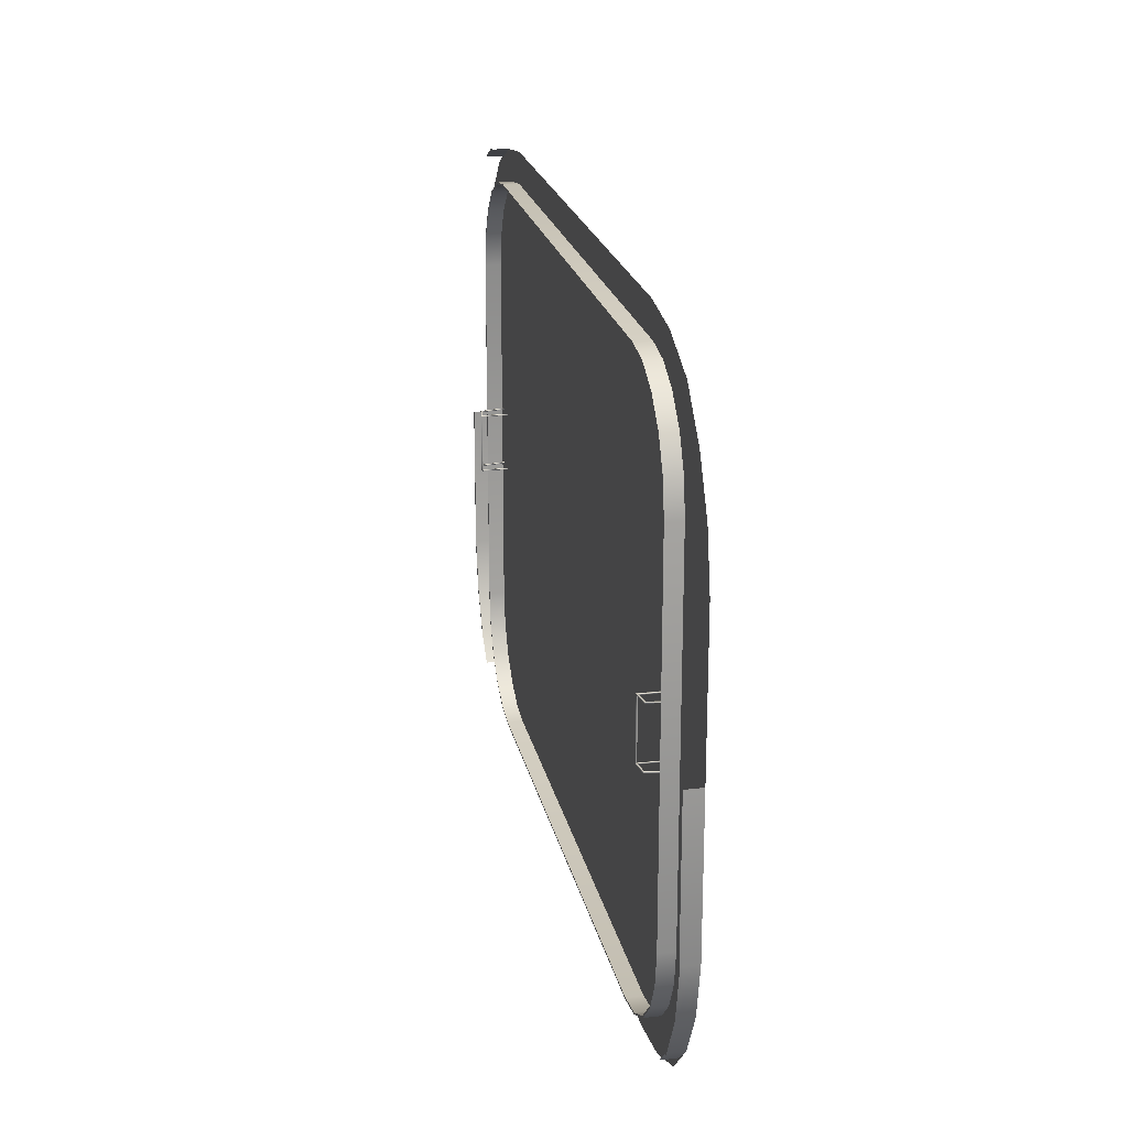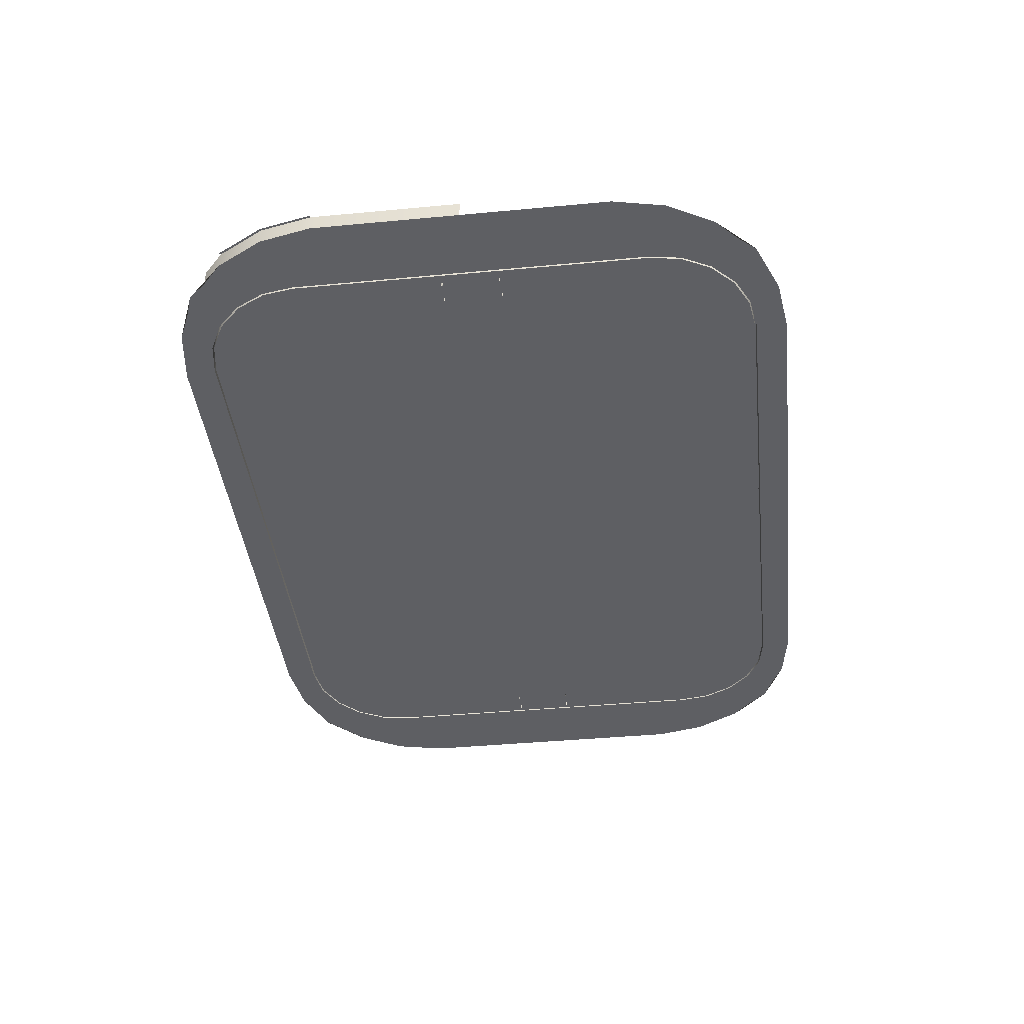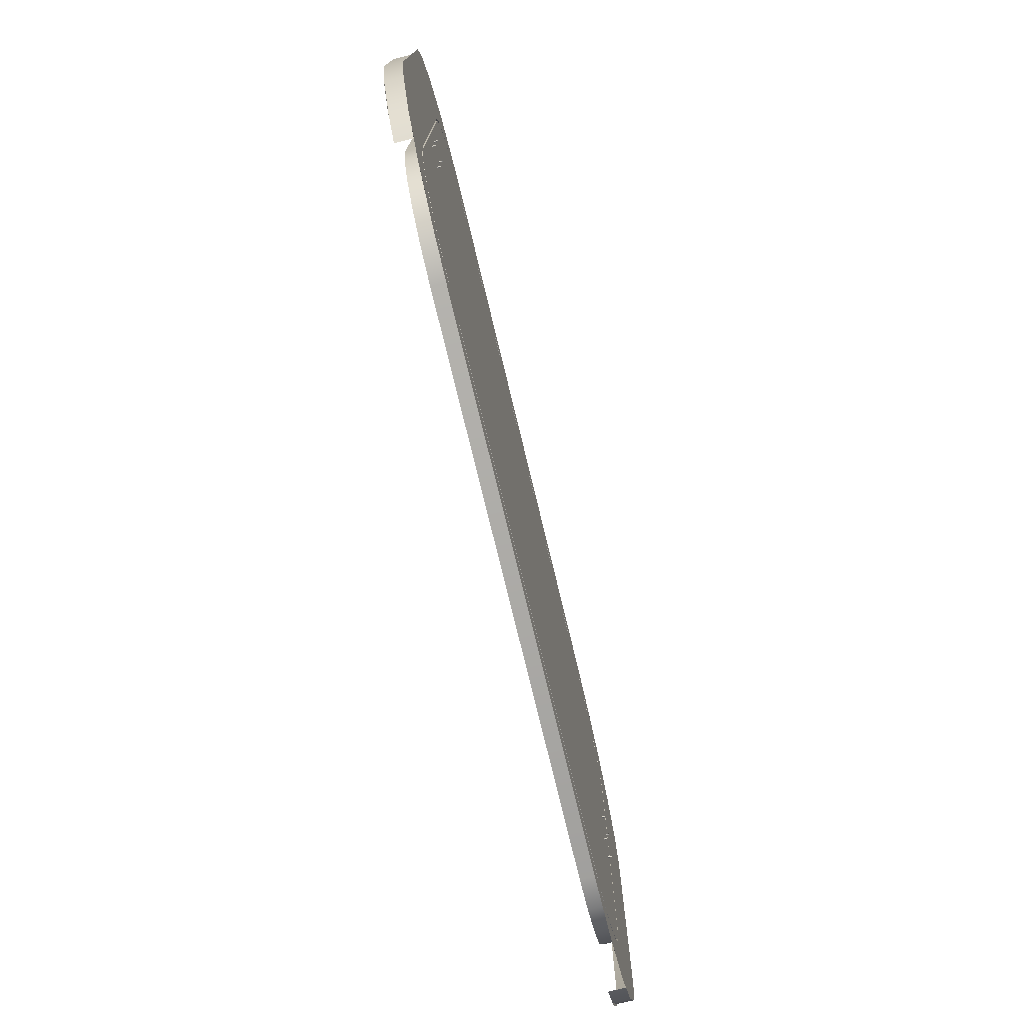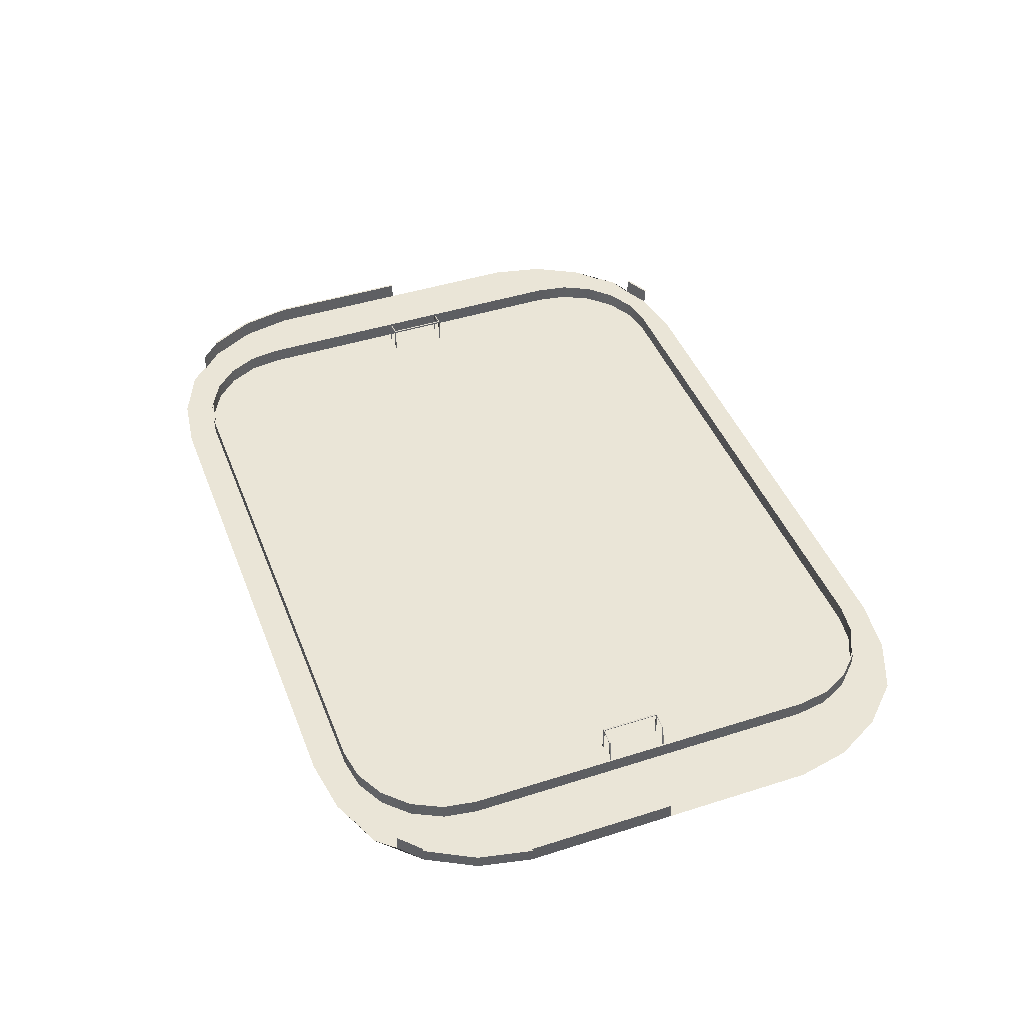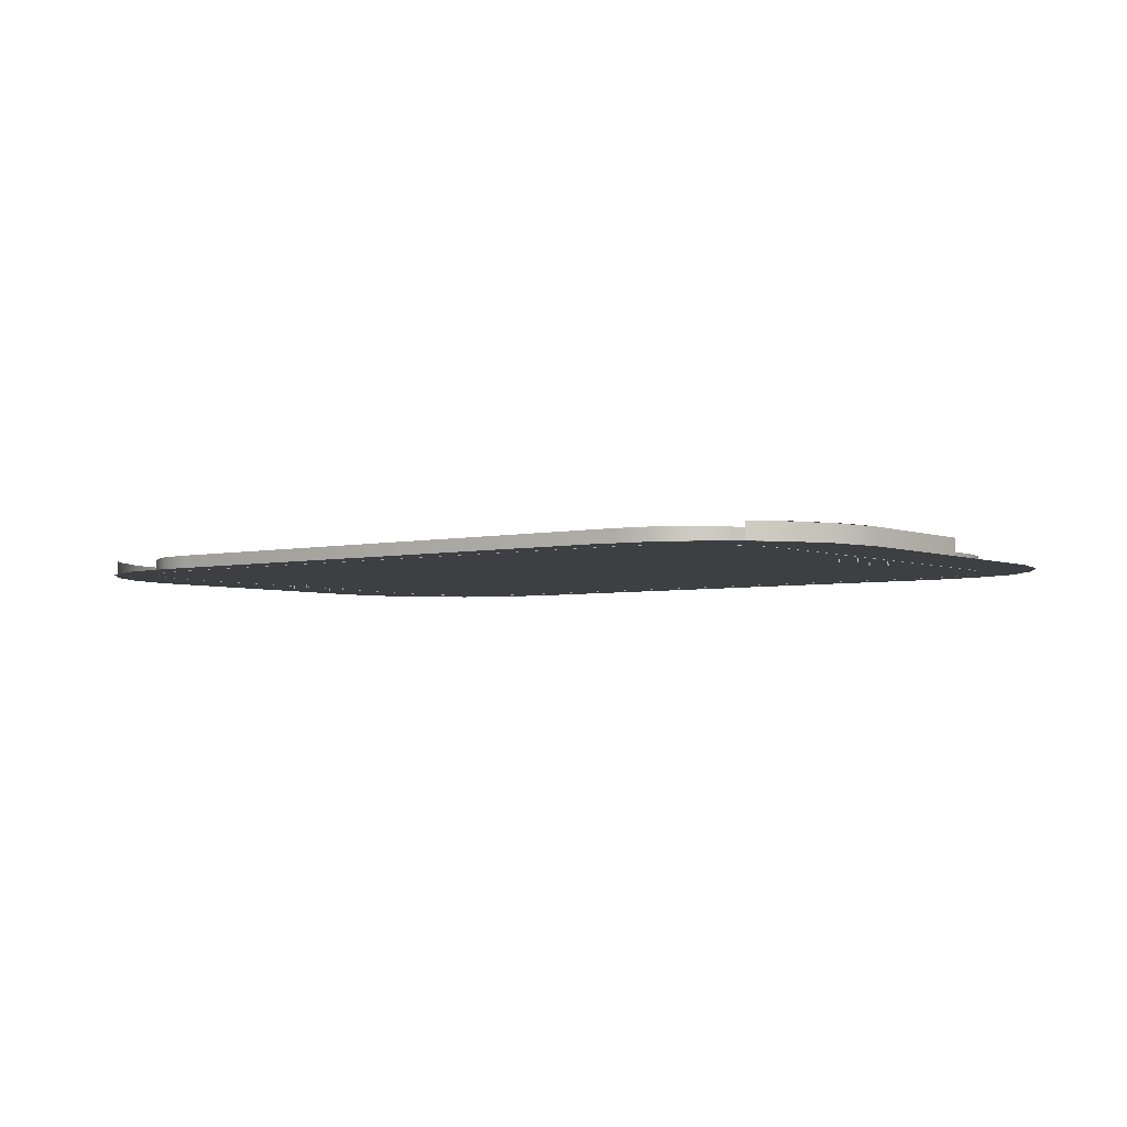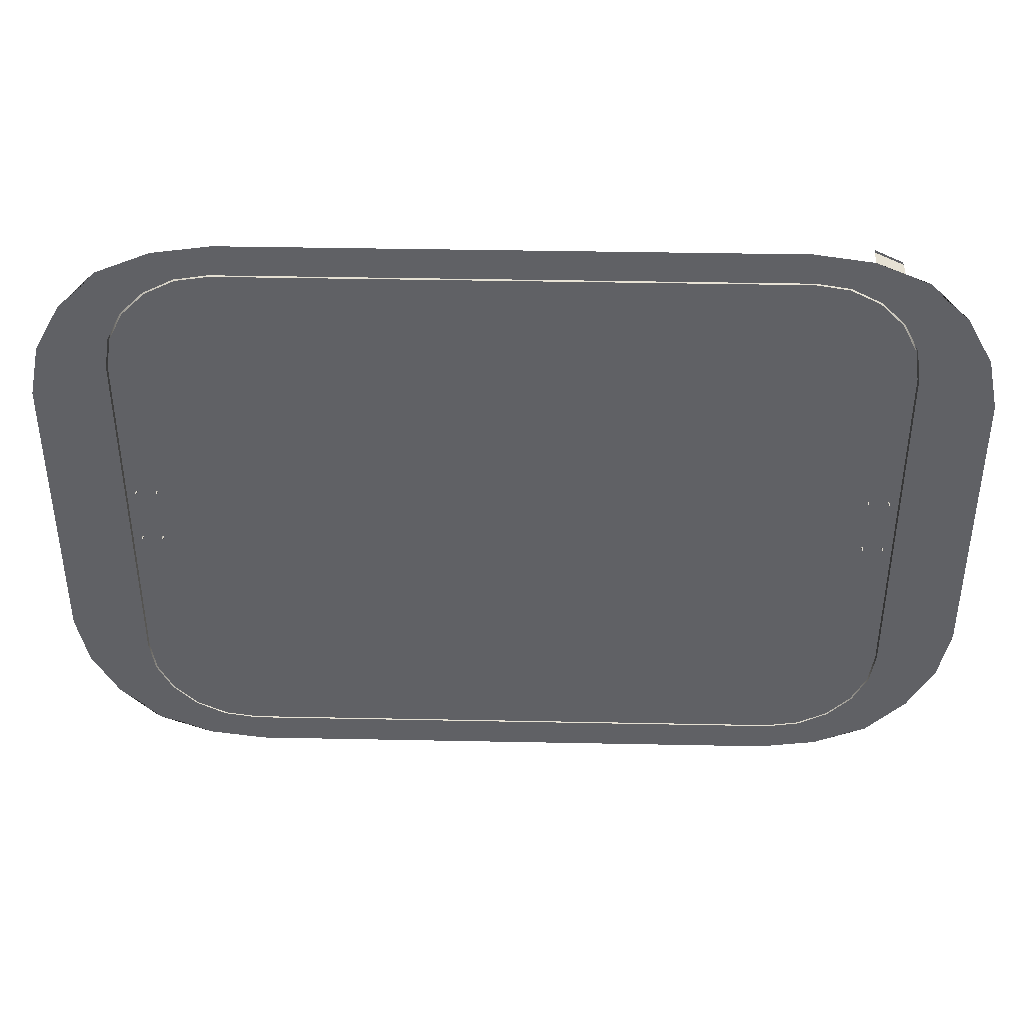
<metadata>
{"format":"obj","ext":"obj","renderer":"f3d","projection":"perspective","resolution":1024,"background":"white","views":[{"elev":21.6,"azim":-101.6,"up":"+Z"},{"elev":-41.5,"azim":-83.5,"up":"+Y"},{"elev":-75.9,"azim":-76.4,"up":"+Z"},{"elev":44.2,"azim":-110.5,"up":"+Y"},{"elev":-3.9,"azim":-142.7,"up":"+Y"},{"elev":40.6,"azim":1.4,"up":"+Z"}]}
</metadata>
<code>
o nmodel_10_27_goal.001
v -49.48 5.703 4.273
v -51.54 5.368 4.288
v -51.54 5.368 4.114
v -49.48 5.703 4.114
v -49.48 5.856 4.114
v -51.71 5.535 4.114
v -51.71 5.535 4.288
v -49.48 5.856 4.273
v -52.24 1.503 4.288
v -52.24 1.506 4.114
v -52.41 1.508 4.114
v -52.41 1.501 4.288
v -49.52 5.703 4.122
v -49.52 5.703 -4.078
v -49.34 5.703 -4.077
v -49.34 5.703 4.122
v -49.34 5.869 4.288
v -49.34 5.869 -4.244
v -49.52 5.869 -4.247
v -49.52 5.869 4.288
v -49.52 1.503 -4.077
v -49.34 1.506 -4.077
v -49.34 1.508 -4.244
v -49.52 1.501 -4.244
v -49.52 1.503 4.288
v -49.34 1.506 4.288
v -49.34 1.508 4.122
v -49.52 1.501 4.122
v -49.47 5.703 -4.07
v -51.54 5.368 -4.07
v -51.54 5.368 -4.244
v -49.47 5.703 -4.239
v -49.47 5.864 -4.239
v -51.71 5.535 -4.244
v -51.71 5.535 -4.07
v -49.47 5.864 -4.07
v -52.24 1.503 -4.07
v -52.24 1.506 -4.244
v -52.41 1.508 -4.244
v -52.41 1.501 -4.07
v 49.49 5.703 -4.232
v 51.56 5.368 -4.247
v 51.56 5.368 -4.073
v 49.49 5.703 -4.073
v 49.49 5.856 -4.073
v 51.73 5.535 -4.073
v 51.73 5.535 -4.247
v 49.49 5.856 -4.232
v 52.26 1.503 -4.247
v 52.26 1.506 -4.073
v 52.43 1.508 -4.073
v 52.43 1.501 -4.247
v 49.54 5.703 -4.081
v 49.54 5.703 4.119
v 49.36 5.703 4.118
v 49.36 5.703 -4.081
v 49.36 5.869 -4.247
v 49.36 5.869 4.285
v 49.54 5.869 4.288
v 49.54 5.869 -4.247
v 49.54 1.503 4.118
v 49.36 1.506 4.118
v 49.36 1.508 4.285
v 49.54 1.501 4.285
v 49.54 1.503 -4.247
v 49.36 1.506 -4.247
v 49.36 1.508 -4.081
v 49.54 1.501 -4.081
v 49.49 5.703 4.111
v 51.56 5.368 4.111
v 51.56 5.368 4.285
v 49.49 5.703 4.28
v 49.49 5.864 4.28
v 51.73 5.535 4.285
v 51.73 5.535 4.111
v 49.49 5.864 4.111
v 52.26 1.503 4.111
v 52.26 1.506 4.285
v 52.43 1.508 4.285
v 52.43 1.501 4.111
f 1 2 3 4
f 5 6 7 8
f 4 3 6 5
f 8 7 2 1
f 2 9 10 3
f 6 11 12 7
f 3 10 11 6
f 7 12 9 2
f 13 14 15 16
f 17 18 19 20
f 16 15 18 17
f 20 19 14 13
f 14 21 22 15
f 18 23 24 19
f 15 22 23 18
f 19 24 21 14
f 20 25 26 17
f 16 27 28 13
f 17 26 27 16
f 13 28 25 20
f 29 30 31 32
f 33 34 35 36
f 32 31 34 33
f 36 35 30 29
f 30 37 38 31
f 34 39 40 35
f 31 38 39 34
f 35 40 37 30
f 41 42 43 44
f 45 46 47 48
f 44 43 46 45
f 48 47 42 41
f 42 49 50 43
f 46 51 52 47
f 43 50 51 46
f 47 52 49 42
f 53 54 55 56
f 57 58 59 60
f 56 55 58 57
f 60 59 54 53
f 54 61 62 55
f 58 63 64 59
f 55 62 63 58
f 59 64 61 54
f 60 65 66 57
f 56 67 68 53
f 57 66 67 56
f 53 68 65 60
f 69 70 71 72
f 73 74 75 76
f 72 71 74 73
f 76 75 70 69
f 70 77 78 71
f 74 79 80 75
f 71 78 79 74
f 75 80 77 70
o nmodel_10_27_main.002
v 50.18 4.407 42.09
v 50.05 4.407 42.45
v 50.18 1.99 42.09
v 56.08 1.99 38.13
v -50.12 1.99 42.09
v -56.03 1.99 38.13
v -14.81 1.99 -45.11
v 50.18 1.99 -42.09
v 56.08 4.407 -38.13
v 56.08 1.99 -38.13
v -50.12 1.99 -42.09
v -56.03 4.407 -38.13
v -56.03 1.99 -38.13
v 59.47 4.407 -35.42
v -64.74 4.407 -21.14
v -63.15 4.407 -28.65
v -59.42 4.407 -35.42
v 46.33 4.407 44.24
v 63.2 4.407 -28.65
v 64.79 4.407 -21.14
v 38.68 1.99 38.38
v 0 1.99 38.38
v 0 1.99 40.41
v 38.84 1.99 40.41
v 51.62 1.99 0
v 51.62 1.99 25.44
v 53.65 1.99 25.6
v 53.65 1.99 0
v 38.68 1.99 -38.38
v 38.84 1.99 -40.41
v 0 1.99 -40.41
v 0 1.99 -38.38
v -51.67 1.99 25.44
v -51.67 1.99 0
v -53.7 1.99 0
v -53.7 1.99 25.6
v -50.87 4.227 -34.31
v -47.6 4.227 -37.58
v -47.74 4.227 -37.78
v -51.07 4.227 -34.45
v -43.47 4.227 -39.69
v -38.89 4.227 -40.41
v -38.91 4.227 -40.65
v -43.54 4.227 -39.91
v -52.98 4.227 -30.18
v -53.2 4.227 -30.25
v -53.7 4.227 -25.6
v -53.94 4.227 -25.62
v -53.7 4.227 25.6
v -53.7 4.227 1e-06
v -53.94 4.227 1e-06
v -53.94 4.227 25.62
v -47.6 4.227 37.58
v -50.87 4.227 34.31
v -51.07 4.227 34.45
v -47.74 4.227 37.78
v 38.84 4.227 40.41
v 0 4.227 40.41
v 0 4.227 40.65
v 38.86 4.227 40.65
v -38.89 4.227 40.41
v -43.47 4.227 39.69
v -43.54 4.227 39.91
v -38.91 4.227 40.65
v -52.98 4.227 30.18
v -53.2 4.227 30.25
v 50.82 4.227 34.31
v 47.55 4.227 37.58
v 47.69 4.227 37.78
v 51.02 4.227 34.45
v 43.42 4.227 39.69
v 43.49 4.227 39.91
v 52.92 4.227 30.18
v 53.15 4.227 30.25
v 53.65 4.227 25.6
v 53.89 4.227 25.62
v 53.65 4.227 1e-06
v 53.89 4.227 1e-06
v 47.55 4.227 -37.58
v 50.82 4.227 -34.31
v 51.02 4.227 -34.45
v 47.69 4.227 -37.78
v 0 4.227 -40.41
v 38.84 4.227 -40.41
v 38.86 4.227 -40.65
v 0 4.227 -40.65
v 43.42 4.227 -39.69
v 43.49 4.227 -39.91
v 52.92 4.227 -30.18
v 53.15 4.227 -30.25
v 53.65 4.227 -25.6
v 53.89 4.227 -25.62
v -47.6 1.99 -37.58
v -50.87 1.99 -34.31
v -38.89 1.99 -40.41
v -43.47 1.99 -39.69
v -52.98 1.99 -30.18
v -53.7 1.99 -25.6
v -50.87 1.99 34.31
v -47.6 1.99 37.58
v -43.47 1.99 39.69
v -38.89 1.99 40.41
v -52.98 1.99 30.18
v 47.55 1.99 37.58
v 50.82 1.99 34.31
v 43.42 1.99 39.69
v 52.92 1.99 30.18
v 50.82 1.99 -34.31
v 47.55 1.99 -37.58
v 43.42 1.99 -39.69
v 52.92 1.99 -30.18
v 53.65 1.99 -25.6
v -47.74 1.99 -37.78
v -51.07 1.99 -34.45
v -38.91 1.99 -40.65
v -43.54 1.99 -39.91
v -53.2 1.99 -30.25
v -53.94 1.99 -25.62
v -53.94 1.99 0
v -53.94 1.99 25.62
v -51.07 1.99 34.45
v -47.74 1.99 37.78
v 0 1.99 40.65
v 38.86 1.99 40.65
v -43.54 1.99 39.91
v -38.91 1.99 40.65
v -53.2 1.99 30.25
v 47.69 1.99 37.78
v 51.02 1.99 34.45
v 43.49 1.99 39.91
v 53.15 1.99 30.25
v 53.89 1.99 25.62
v 53.89 1.99 0
v 51.02 1.99 -34.45
v 47.69 1.99 -37.78
v 38.86 1.99 -40.65
v 0 1.99 -40.65
v 43.49 1.99 -39.91
v 53.15 1.99 -30.25
v 53.89 1.99 -25.62
v 46.24 4.407 43.94
v 46.24 1.99 43.94
v 59.23 1.99 35.23
v 64.48 4.407 1e-06
v 64.79 4.407 1e-06
v 64.48 1.99 21.11
v 62.91 1.99 28.55
v 38.18 1.99 45.11
v 0 1.99 45.11
v 64.48 1.99 0
v -46.19 1.99 43.94
v -59.17 1.99 35.23
v -64.43 1.99 21.11
v -62.86 1.99 28.55
v -38.13 1.99 45.11
v -7.963 1.99 -45.11
v -38.13 1.99 -45.11
v -0.04348 1.99 -45.11
v 38.18 1.99 -45.11
v 46.24 1.99 -43.94
v 59.23 1.99 -35.23
v 59.23 4.407 -35.23
v 62.91 4.407 -28.55
v 64.48 4.407 -21.11
v 64.48 1.99 -21.11
v 62.91 1.99 -28.55
v -46.19 1.99 -43.94
v -59.17 4.407 -35.23
v -59.17 1.99 -35.23
v -64.43 4.407 -21.11
v -62.86 4.407 -28.55
v -64.43 4.407 1e-06
v -64.43 1.99 -21.11
v -62.86 1.99 -28.55
v -64.43 1.99 0
v 38.68 1.99 25.44
v 38.68 1.99 0
v 0 1.99 0
v 0 1.99 25.44
v -46.41 1.99 -35.95
v -49.24 1.99 -33.12
v -38.73 1.99 -25.44
v -38.73 1.99 -38.38
v -42.85 1.99 -37.77
v -51.06 1.99 -29.56
v -51.67 1.99 -25.44
v -38.73 1.99 0
v -38.73 1.99 25.44
v -49.24 1.99 33.12
v -46.41 1.99 35.95
v -42.85 1.99 37.77
v -38.73 1.99 38.38
v -51.06 1.99 29.56
v 46.36 1.99 35.95
v 49.19 1.99 33.12
v 42.79 1.99 37.77
v 51.01 1.99 29.56
v 49.19 1.99 -33.12
v 46.36 1.99 -35.95
v 38.68 1.99 -25.44
v 0 1.99 -25.44
v 42.79 1.99 -37.77
v 51.01 1.99 -29.56
v 51.62 1.99 -25.44
v 53.66 1.99 40.79
v 53.66 1.99 -40.79
v -53.71 1.99 -40.79
v -53.71 1.99 40.79
f 101 102 103 104
f 105 106 107 108
f 109 110 111 112
f 113 114 115 116
f 117 118 119 120
f 121 122 123 124
f 118 121 124 119
f 125 117 120 126
f 127 125 126 128
f 129 130 131 132
f 133 134 135 136
f 137 138 139 140
f 141 142 143 144
f 142 133 136 143
f 134 145 146 135
f 145 129 132 146
f 147 148 149 150
f 151 137 140 152
f 148 151 152 149
f 153 147 150 154
f 155 153 154 156
f 157 155 156 158
f 159 160 161 162
f 163 164 165 166
f 164 167 168 165
f 167 159 162 168
f 160 169 170 161
f 169 171 172 170
f 173 118 117 174
f 175 122 121 176
f 176 121 118 173
f 174 117 125 177
f 177 125 127 178
f 115 130 129 116
f 179 134 133 180
f 103 138 137 104
f 181 142 141 182
f 180 133 142 181
f 183 145 134 179
f 116 129 145 183
f 184 148 147 185
f 104 137 151 186
f 186 151 148 184
f 185 147 153 187
f 187 153 155 107
f 107 155 157 108
f 188 160 159 189
f 110 164 163 111
f 190 167 164 110
f 189 159 167 190
f 191 169 160 188
f 192 171 169 191
f 193 194 120 119
f 195 196 124 123
f 196 193 119 124
f 194 197 126 120
f 197 198 128 126
f 199 200 132 131
f 201 202 136 135
f 203 204 140 139
f 205 206 144 143
f 202 205 143 136
f 207 201 135 146
f 200 207 146 132
f 208 209 150 149
f 204 210 152 140
f 210 208 149 152
f 209 211 154 150
f 211 212 156 154
f 212 213 158 156
f 214 215 162 161
f 216 217 166 165
f 218 216 165 168
f 215 218 168 162
f 219 214 161 170
f 220 219 170 172
f 81 221 98 82
f 81 83 222 221
f 89 90 241 242
f 99 243 244 100
f 94 242 243 99
f 245 244 243 246
f 246 243 242 241
f 92 248 249 93
f 96 95 250 251
f 97 96 251 248
f 253 254 251 250
f 254 249 248 251
f 256 257 258 259
f 260 261 262
f 263 264 262
f 264 260 262
f 261 265 262
f 265 266 262
f 267 114 113 268
f 269 270 268
f 101 256 259 102
f 271 272 268
f 270 271 268
f 273 269 268
f 113 273 268
f 274 275 256
f 101 276 256
f 276 274 256
f 275 277 256
f 277 106 256
f 105 257 256 106
f 278 279 280
f 280 109 112 281
f 282 109 280
f 279 282 280
f 283 278 280
f 284 283 280
f 173 174 261 260
f 175 176 264 263
f 176 173 260 264
f 174 177 265 261
f 177 178 266 265
f 179 180 270 269
f 181 182 272 271
f 180 181 271 270
f 183 179 269 273
f 116 183 273 113
f 184 185 275 274
f 104 186 276 101
f 186 184 274 276
f 185 187 277 275
f 187 107 106 277
f 188 189 279 278
f 190 110 109 282
f 189 190 282 279
f 191 188 278 283
f 192 191 283 284
f 236 87 195 217
f 247 196 195 237
f 287 193 196 247 91
f 249 194 193 287 93
f 254 197 194 249
f 253 198 197 254
f 200 199 255 233
f 204 203 229 228
f 231 235 206 205
f 288 85 231 205 202
f 232 86 288 202 201
f 234 232 201 207
f 233 234 207 200
f 222 210 204 228
f 285 208 210 222 83
f 223 209 208 285 84
f 227 211 209 223
f 226 212 211 227
f 213 212 226 230
f 195 87 237
f 240 239 216 218
f 286 88 240 218 215
f 241 90 286 215 214
f 246 241 214 219
f 245 246 219 220
f 244 224 225 100
f 245 230 224 244
f 220 213 230 245
f 158 213 220 172
f 171 157 158 172
f 108 157 171 192
f 284 105 108 192
f 284 280 257 105
f 258 257 280 281
f 262 266 114 267
f 115 114 266 178
f 178 127 130 115
f 131 130 127 128
f 198 199 131 128
f 255 199 198 253
f 252 255 253 250
f 217 195 123 166
f 122 163 166 123
f 111 163 122 175
f 112 111 175 263
f 281 112 263 262
f 267 258 281 262
f 259 258 267 268
f 102 259 268 272
f 103 102 272 182
f 182 141 138 103
f 139 138 141 144
f 206 203 139 144
f 229 203 206 235
f 238 217 216 239
f 236 217 238

</code>
